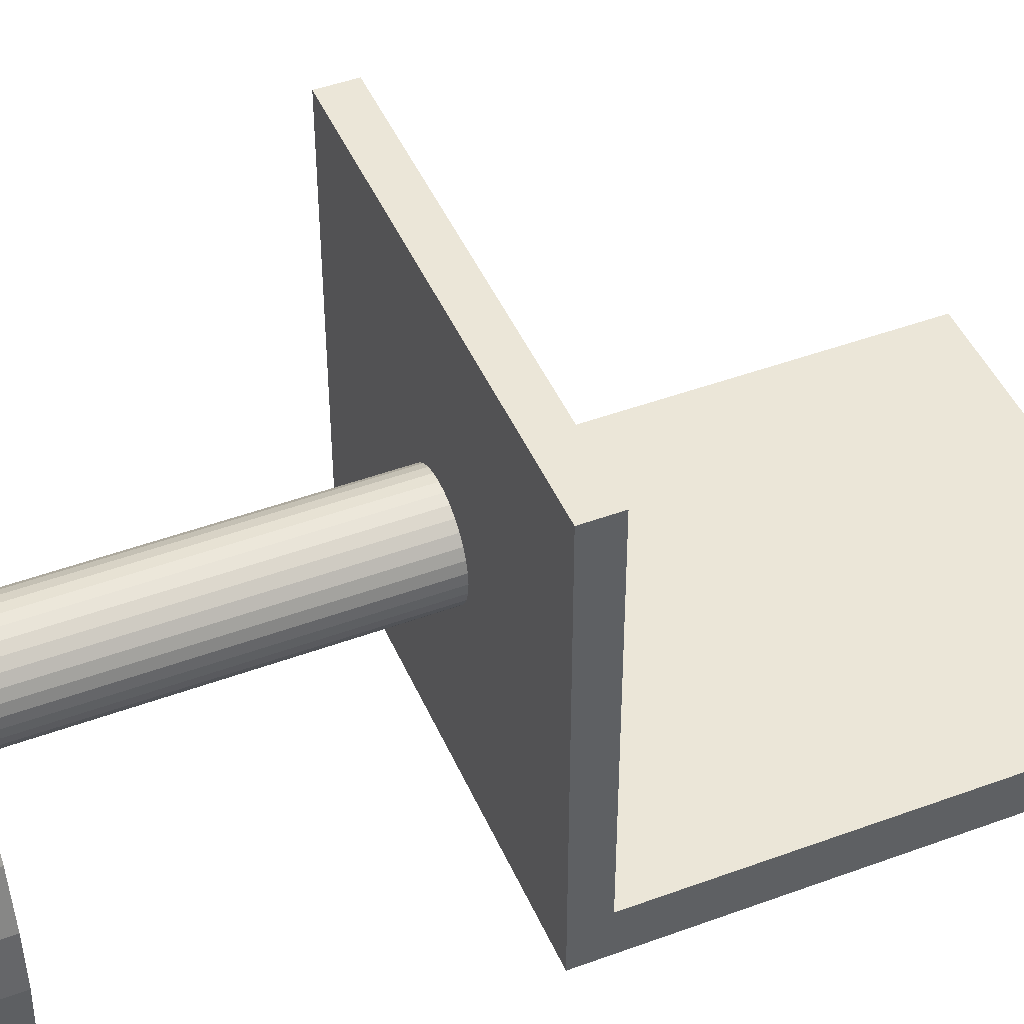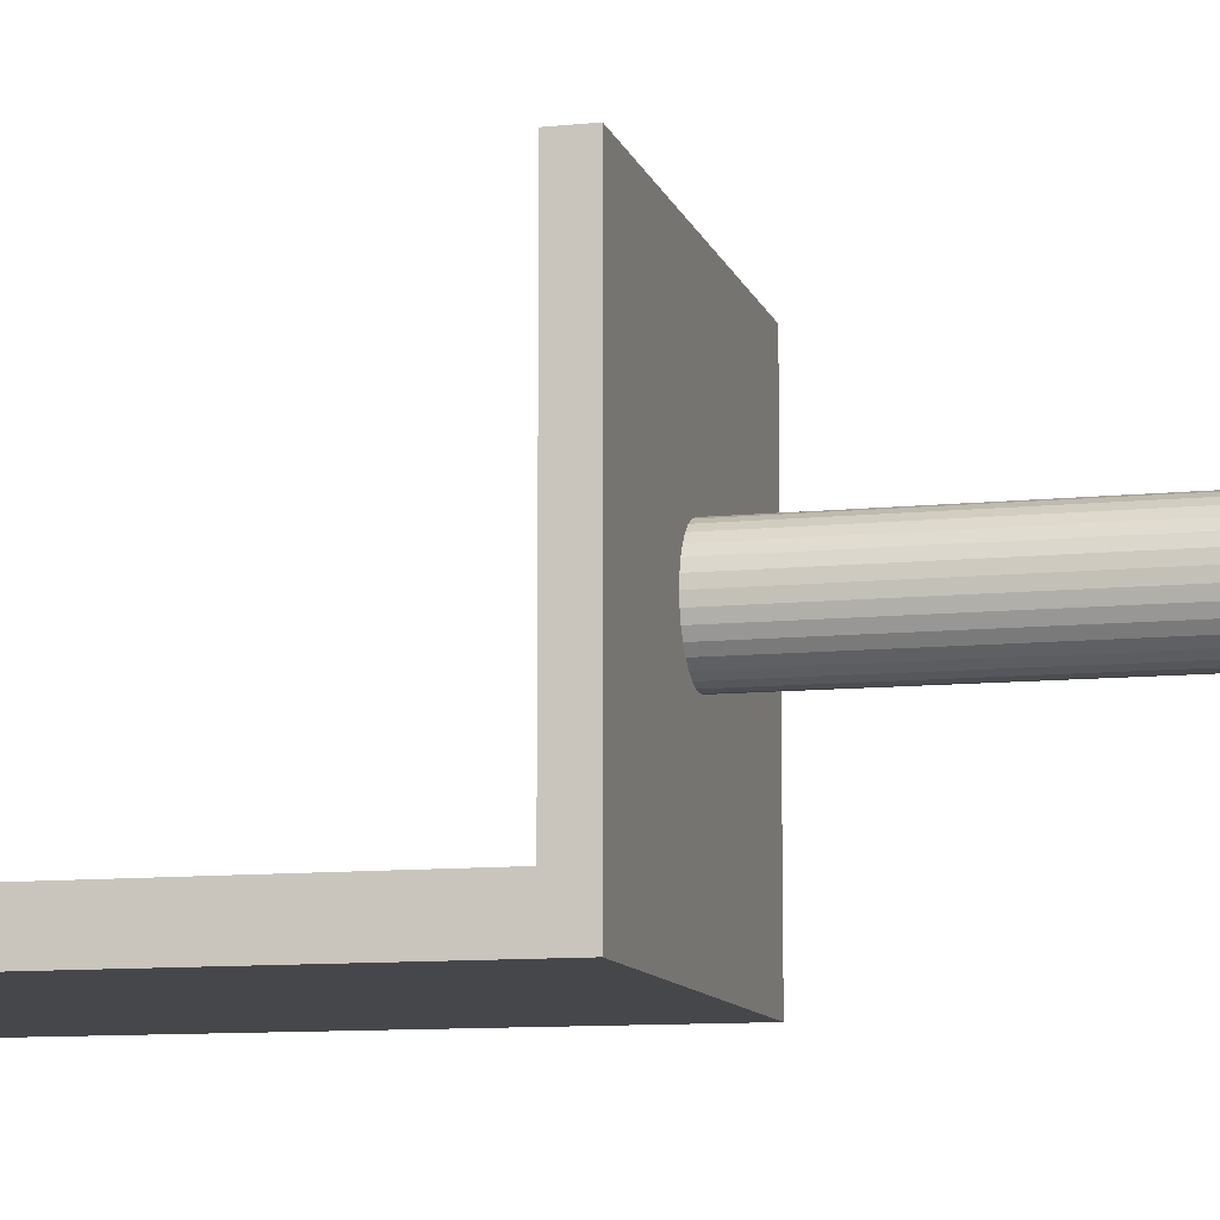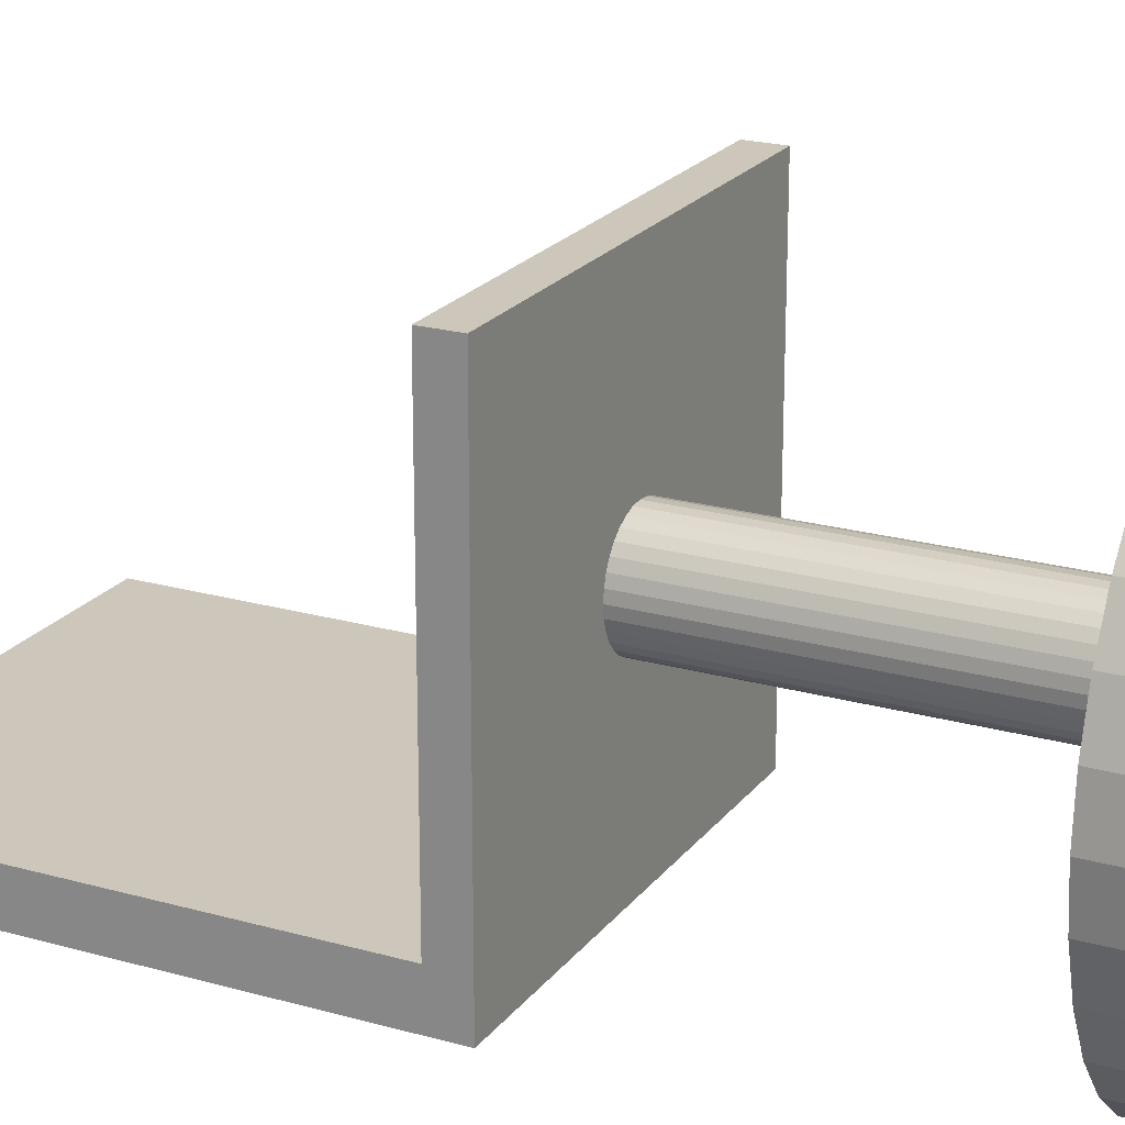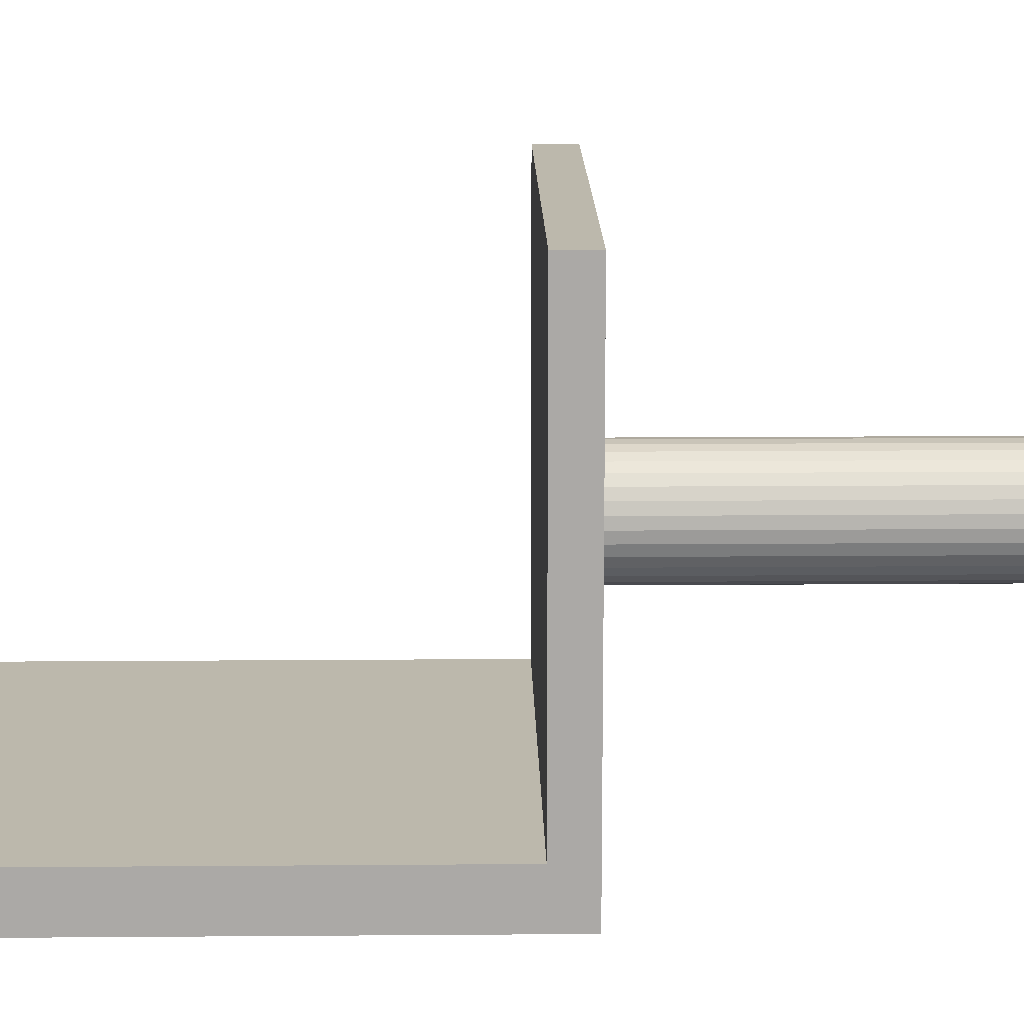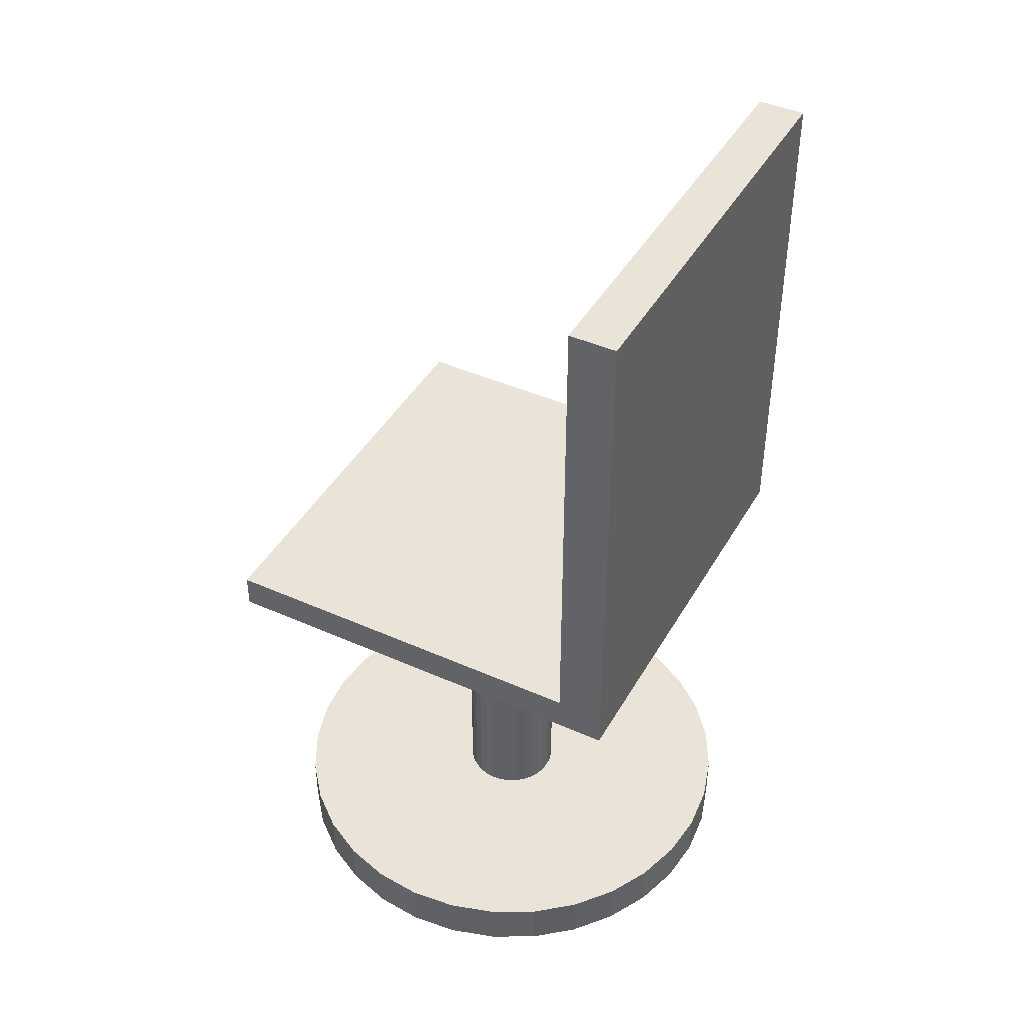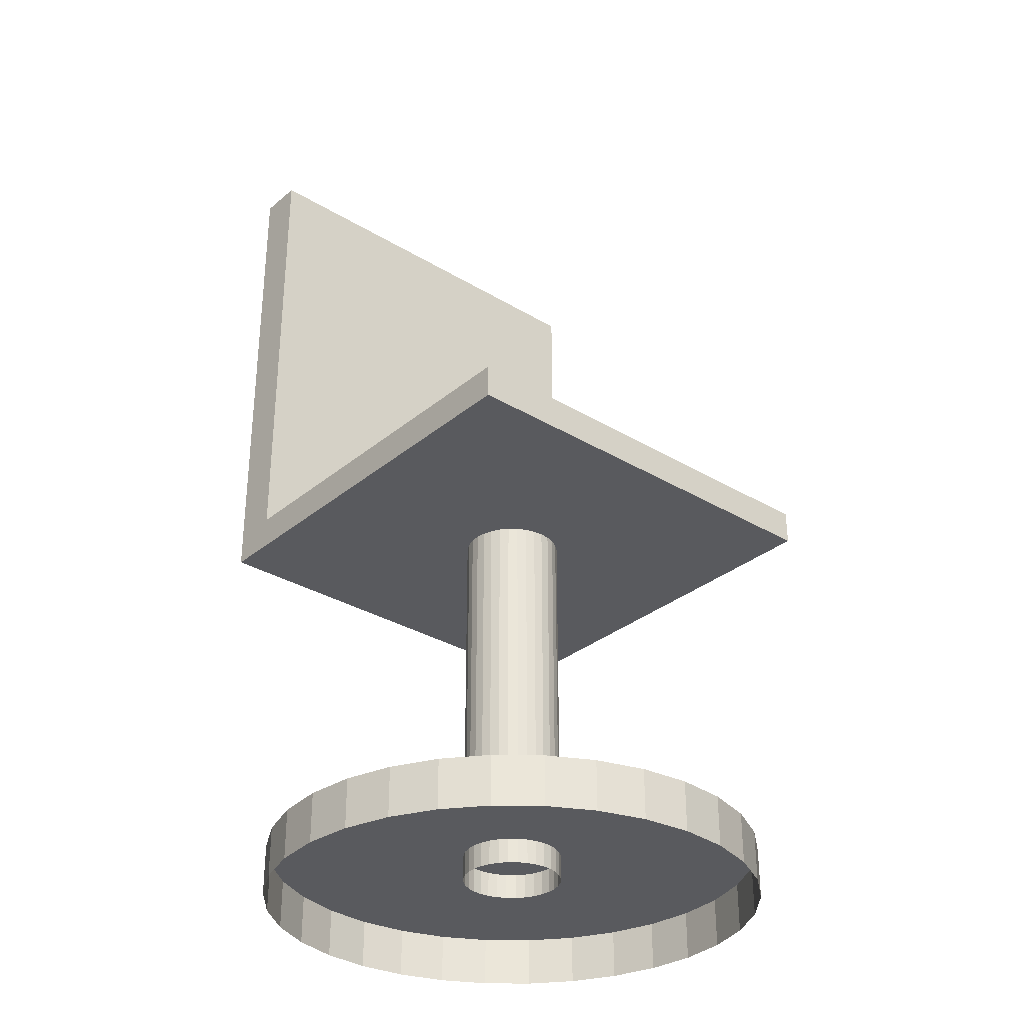
<metadata>
{"format":"obj","ext":"obj","renderer":"f3d","projection":"perspective","resolution":1024,"background":"white","views":[{"elev":46.1,"azim":67.1,"up":"+Z"},{"elev":-10.3,"azim":-75.5,"up":"+Z"},{"elev":21.4,"azim":-63.3,"up":"+Z"},{"elev":14.6,"azim":-91.0,"up":"+Z"},{"elev":43.1,"azim":117.8,"up":"+Y"},{"elev":-31.6,"azim":-40.6,"up":"+Y"}]}
</metadata>
<code>
o Cube_Cube.001
v -0.8671 1.649 0.8671
v -0.8671 1.787 0.8671
v -0.8671 1.649 -0.8671
v -0.8671 1.787 -0.8671
v 0.8671 1.649 0.8671
v 0.8671 1.787 0.8671
v 0.8671 1.649 -0.8671
v 0.8671 1.787 -0.8671
v -0.8671 1.787 -0.68
v -0.8671 1.649 -0.68
v 0.8671 1.787 -0.68
v 0.8671 1.649 -0.68
v -0.8671 3.716 -0.68
v -0.8671 3.716 -0.8671
v 0.8671 3.716 -0.8671
v 0.8671 3.716 -0.68
f 9 4 3 10
f 4 8 7 3
f 11 6 5 12
f 6 2 1 5
f 10 3 7 12
f 4 9 13 14
f 6 11 9 2
f 1 10 12 5
f 8 11 12 7
f 2 9 10 1
f 16 15 14 13
f 8 4 14 15
f 9 11 16 13
f 11 8 15 16
o Stand_Cylinder.001
v 0 0.1 -0.1992
v 0 1.67 -0.1992
v 0.03887 0.1 -0.1954
v 0.03887 1.67 -0.1954
v 0.07625 0.1 -0.1841
v 0.07625 1.67 -0.1841
v 0.1107 0.1 -0.1657
v 0.1107 1.67 -0.1657
v 0.1409 0.1 -0.1409
v 0.1409 1.67 -0.1409
v 0.1657 0.1 -0.1107
v 0.1657 1.67 -0.1107
v 0.1841 0.1 -0.07625
v 0.1841 1.67 -0.07625
v 0.1954 0.1 -0.03887
v 0.1954 1.67 -0.03887
v 0.1992 0.1 -0
v 0.1992 1.67 -0
v 0.1954 0.1 0.03887
v 0.1954 1.67 0.03887
v 0.1841 0.1 0.07625
v 0.1841 1.67 0.07625
v 0.1657 0.1 0.1107
v 0.1657 1.67 0.1107
v 0.1409 0.1 0.1409
v 0.1409 1.67 0.1409
v 0.1107 0.1 0.1657
v 0.1107 1.67 0.1657
v 0.07625 0.1 0.1841
v 0.07625 1.67 0.1841
v 0.03887 0.1 0.1954
v 0.03887 1.67 0.1954
v -0 0.1 0.1992
v -0 1.67 0.1992
v -0.03887 0.1 0.1954
v -0.03887 1.67 0.1954
v -0.07625 0.1 0.1841
v -0.07625 1.67 0.1841
v -0.1107 0.1 0.1657
v -0.1107 1.67 0.1657
v -0.1409 0.1 0.1409
v -0.1409 1.67 0.1409
v -0.1657 0.1 0.1107
v -0.1657 1.67 0.1107
v -0.1841 0.1 0.07625
v -0.1841 1.67 0.07625
v -0.1954 0.1 0.03887
v -0.1954 1.67 0.03887
v -0.1992 0.1 -0
v -0.1992 1.67 -0
v -0.1954 0.1 -0.03887
v -0.1954 1.67 -0.03887
v -0.1841 0.1 -0.07625
v -0.1841 1.67 -0.07625
v -0.1657 0.1 -0.1107
v -0.1657 1.67 -0.1107
v -0.1409 0.1 -0.1409
v -0.1409 1.67 -0.1409
v -0.1107 0.1 -0.1657
v -0.1107 1.67 -0.1657
v -0.07625 0.1 -0.1841
v -0.07625 1.67 -0.1841
v -0.03887 0.1 -0.1954
v -0.03887 1.67 -0.1954
f 17 18 20 19
f 19 20 22 21
f 21 22 24 23
f 23 24 26 25
f 25 26 28 27
f 27 28 30 29
f 29 30 32 31
f 31 32 34 33
f 33 34 36 35
f 35 36 38 37
f 37 38 40 39
f 39 40 42 41
f 41 42 44 43
f 43 44 46 45
f 45 46 48 47
f 47 48 50 49
f 49 50 52 51
f 51 52 54 53
f 53 54 56 55
f 55 56 58 57
f 57 58 60 59
f 59 60 62 61
f 61 62 64 63
f 63 64 66 65
f 65 66 68 67
f 67 68 70 69
f 69 70 72 71
f 71 72 74 73
f 73 74 76 75
f 75 76 78 77
f 77 78 80 79
f 79 80 18 17
o Base_Cylinder
v 0 0.2 -1
v 0 -0 -1
v 0.1951 0.2 -0.9808
v 0.1951 -0 -0.9808
v 0.3827 0.2 -0.9239
v 0.3827 -0 -0.9239
v 0.5556 0.2 -0.8315
v 0.5556 -0 -0.8315
v 0.7071 0.2 -0.7071
v 0.7071 -0 -0.7071
v 0.8315 0.2 -0.5556
v 0.8315 -0 -0.5556
v 0.9239 0.2 -0.3827
v 0.9239 -0 -0.3827
v 0.9808 0.2 -0.1951
v 0.9808 -0 -0.1951
v 1 0.2 -0
v 1 -0 -0
v 0.9808 0.2 0.1951
v 0.9808 -0 0.1951
v 0.9239 0.2 0.3827
v 0.9239 -0 0.3827
v 0.8315 0.2 0.5556
v 0.8315 -0 0.5556
v 0.7071 0.2 0.7071
v 0.7071 -0 0.7071
v 0.5556 0.2 0.8315
v 0.5556 -0 0.8315
v 0.3827 0.2 0.9239
v 0.3827 -0 0.9239
v 0.1951 0.2 0.9808
v 0.1951 -0 0.9808
v -0 0.2 1
v -0 -0 1
v -0.1951 0.2 0.9808
v -0.1951 -0 0.9808
v -0.3827 0.2 0.9239
v -0.3827 -0 0.9239
v -0.5556 0.2 0.8315
v -0.5556 -0 0.8315
v -0.7071 0.2 0.7071
v -0.7071 -0 0.7071
v -0.8315 0.2 0.5556
v -0.8315 -0 0.5556
v -0.9239 0.2 0.3827
v -0.9239 -0 0.3827
v -0.9808 0.2 0.1951
v -0.9808 -0 0.1951
v -1 0.2 -1e-06
v -1 -0 -1e-06
v -0.9808 0.2 -0.1951
v -0.9808 -0 -0.1951
v -0.9239 0.2 -0.3827
v -0.9239 -0 -0.3827
v -0.8315 0.2 -0.5556
v -0.8315 -0 -0.5556
v -0.7071 0.2 -0.7071
v -0.7071 -0 -0.7071
v -0.5556 0.2 -0.8315
v -0.5556 -0 -0.8315
v -0.3827 0.2 -0.9239
v -0.3827 -0 -0.9239
v -0.1951 0.2 -0.9808
v -0.1951 -0 -0.9808
f 81 83 84 82
f 83 85 86 84
f 85 87 88 86
f 87 89 90 88
f 89 91 92 90
f 91 93 94 92
f 93 95 96 94
f 95 97 98 96
f 97 99 100 98
f 99 101 102 100
f 101 103 104 102
f 103 105 106 104
f 105 107 108 106
f 107 109 110 108
f 109 111 112 110
f 111 113 114 112
f 113 115 116 114
f 115 117 118 116
f 117 119 120 118
f 119 121 122 120
f 121 123 124 122
f 123 125 126 124
f 125 127 128 126
f 127 129 130 128
f 129 131 132 130
f 131 133 134 132
f 133 135 136 134
f 135 137 138 136
f 137 139 140 138
f 139 141 142 140
f 141 143 144 142
f 143 81 82 144
f 81 143 141 139 137 135 133 131 129 127 125 123 121 119 117 115 113 111 109 107 105 103 101 99 97 95 93 91 89 87 85 83

</code>
